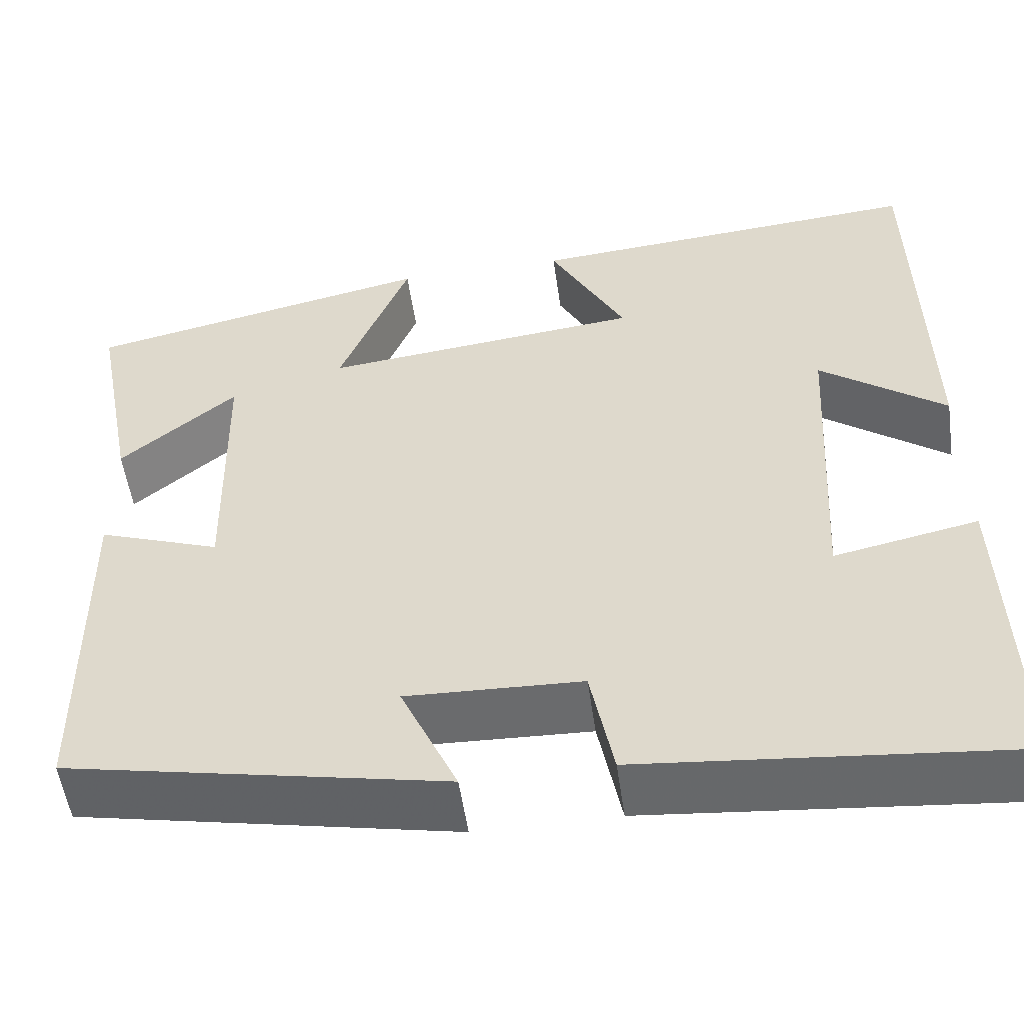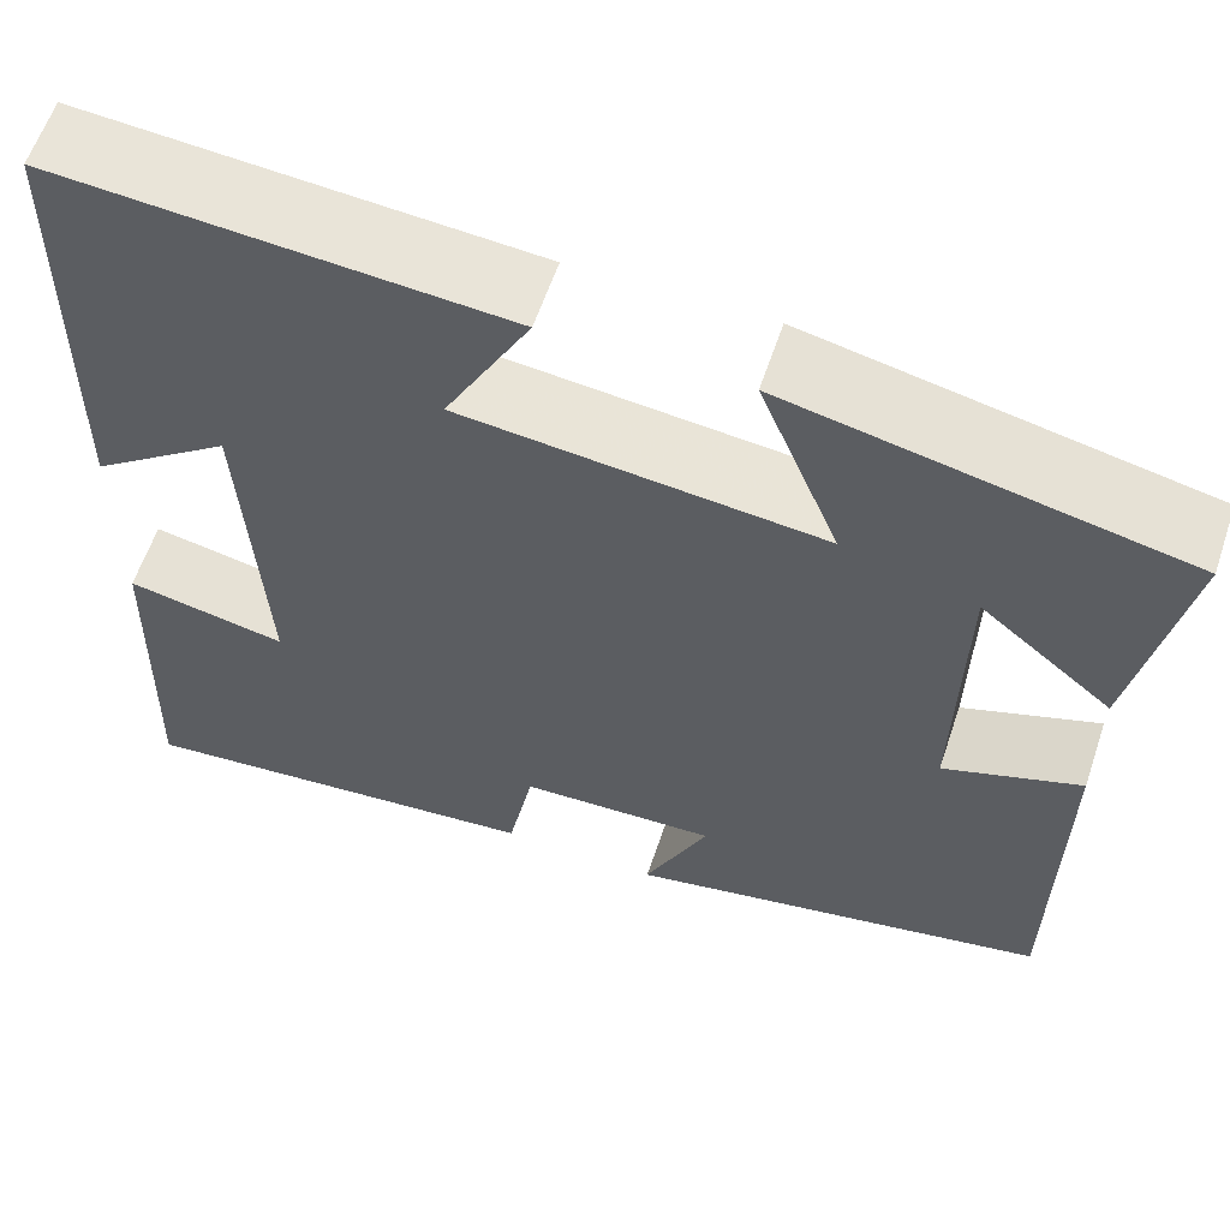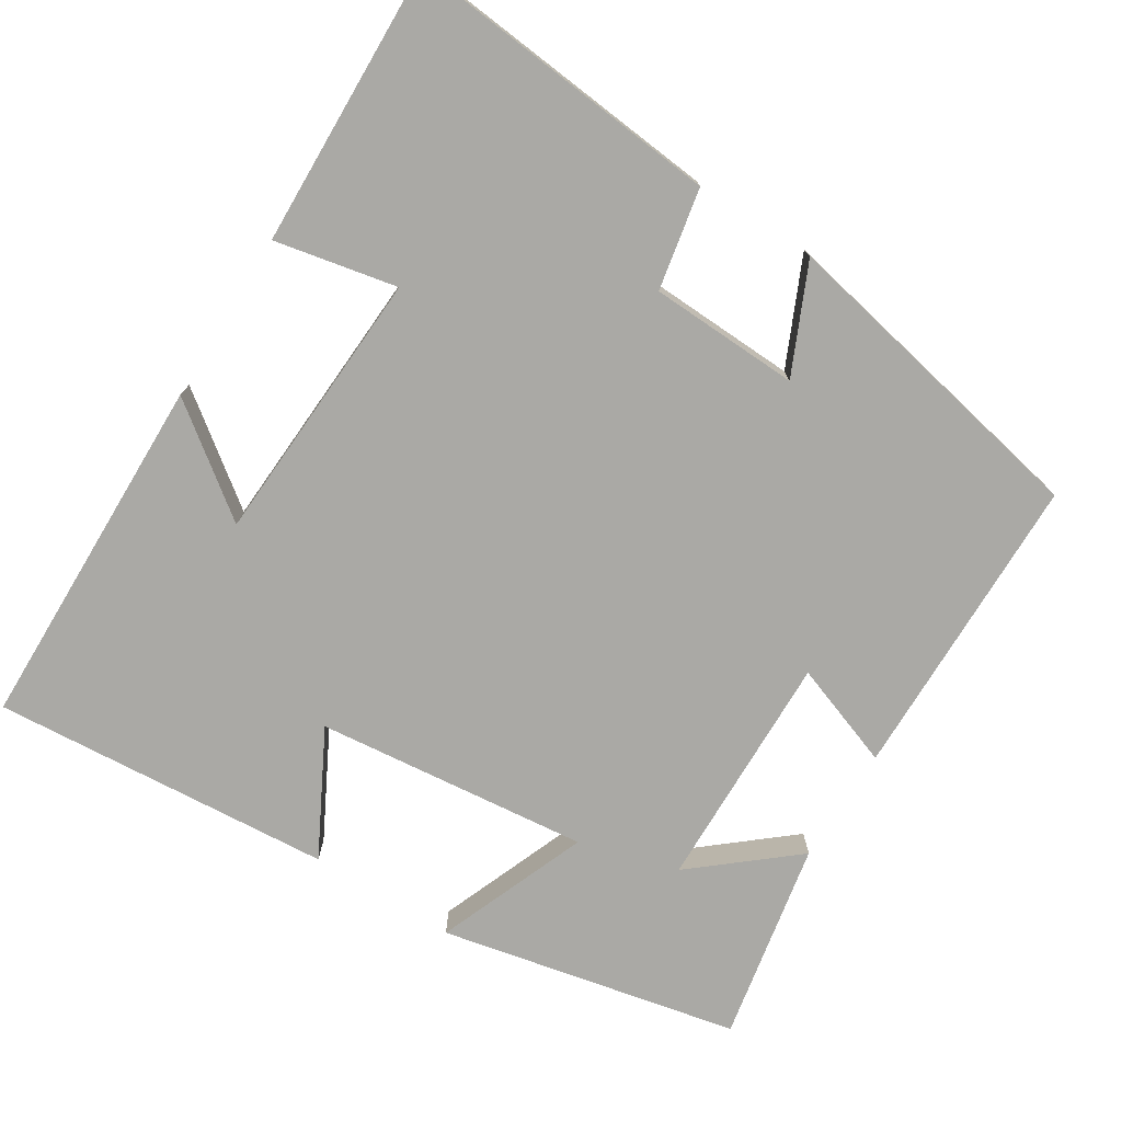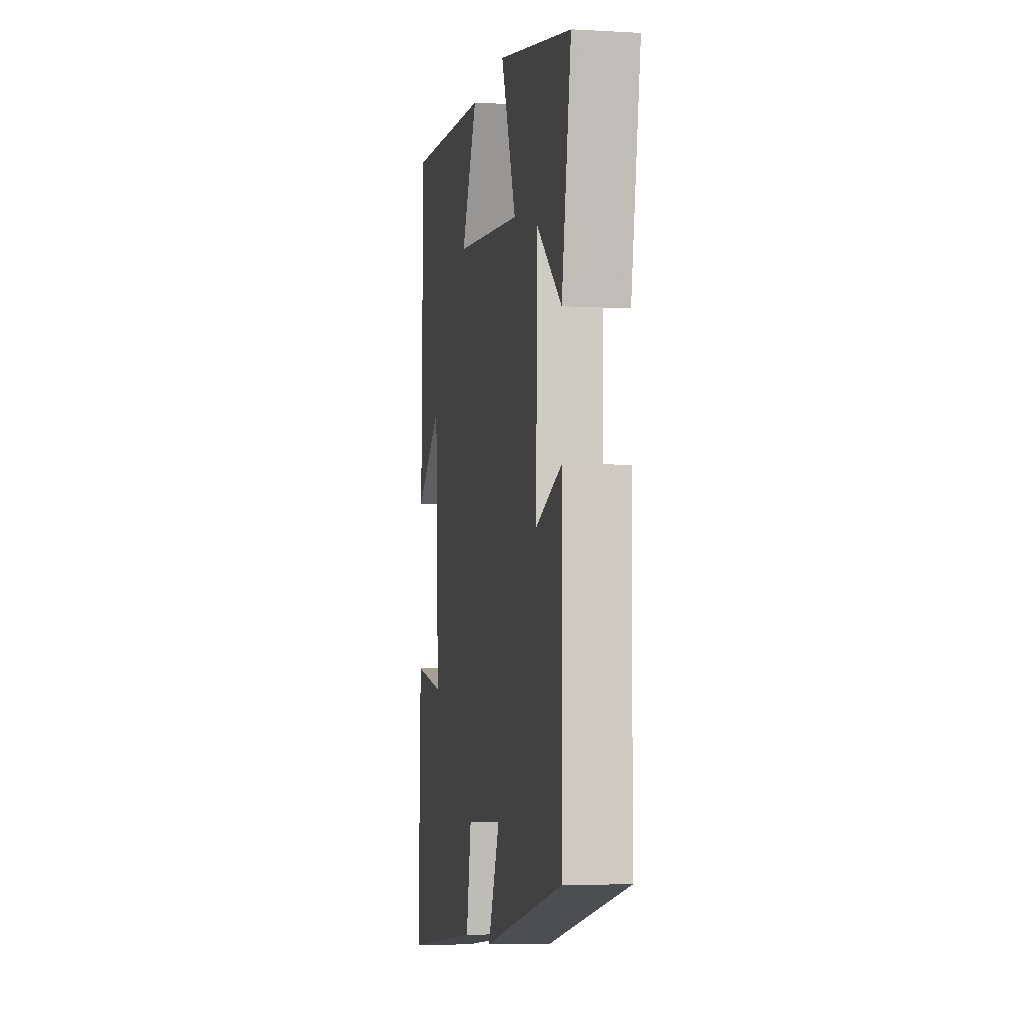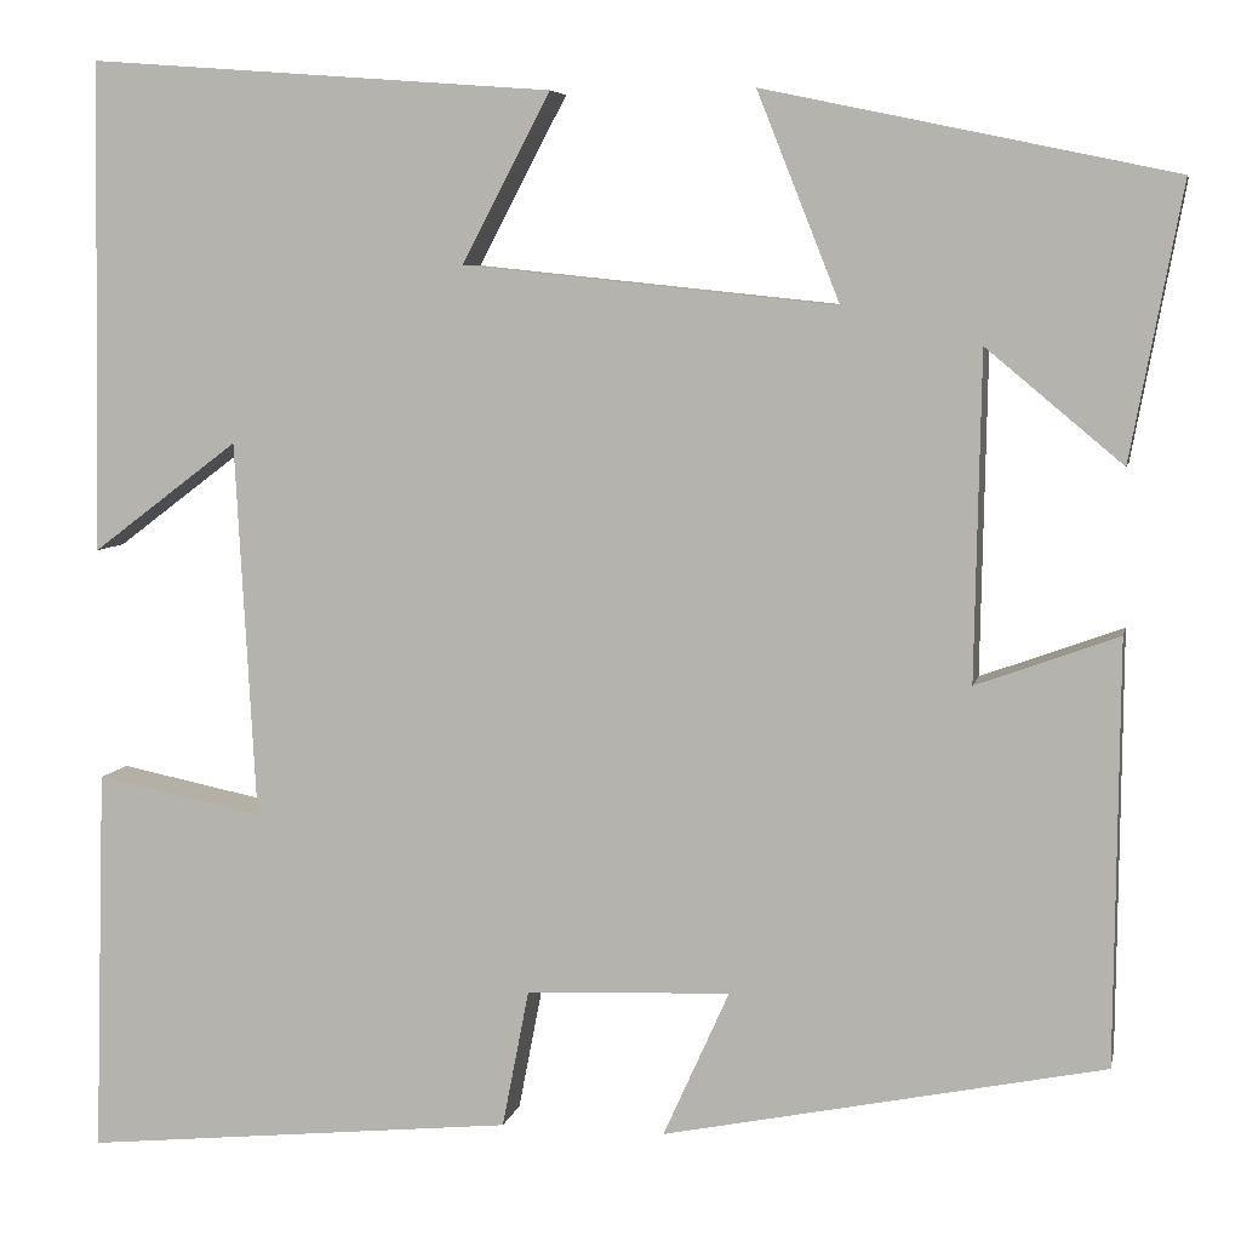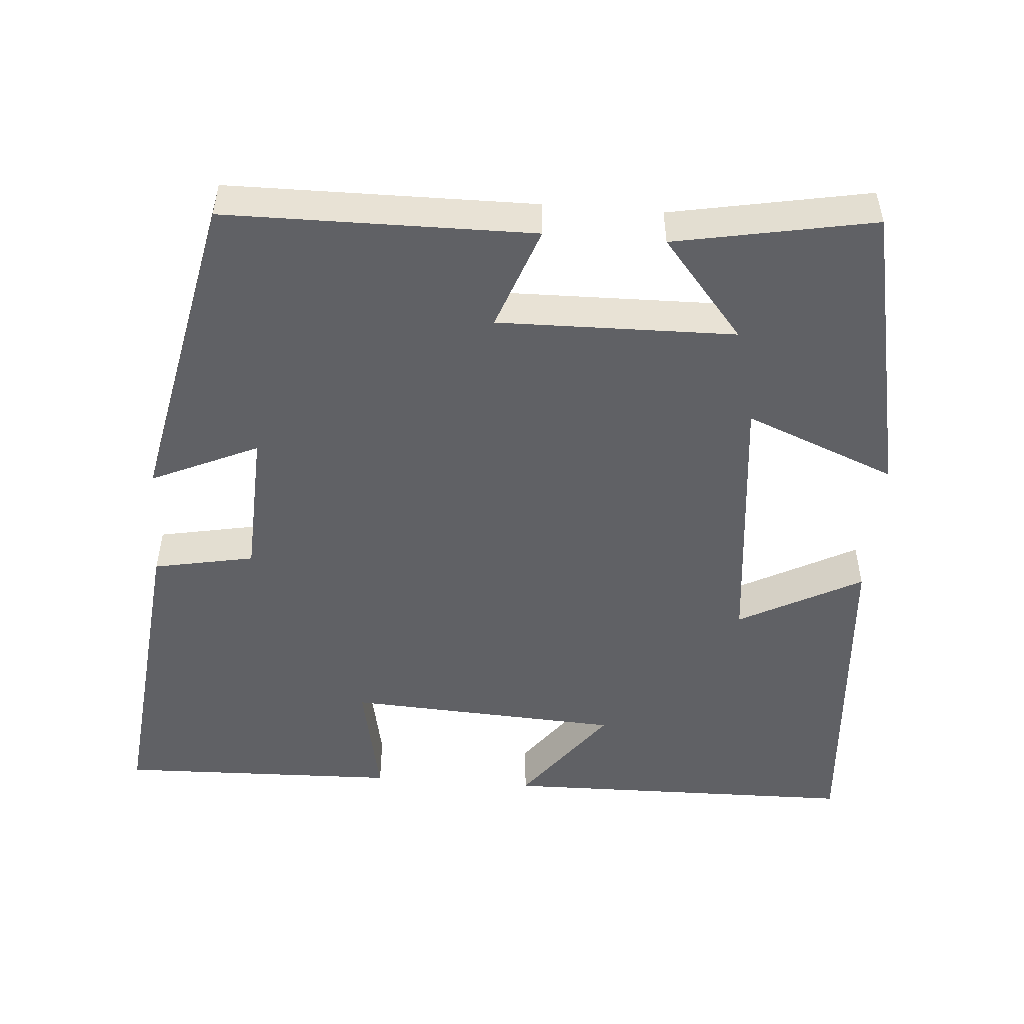
<metadata>
{"format":"obj","ext":"obj","renderer":"f3d","projection":"perspective","resolution":1024,"background":"white","views":[{"elev":-53.8,"azim":8.1,"up":"+Z"},{"elev":60.3,"azim":-161.5,"up":"+Z"},{"elev":-75.4,"azim":148.0,"up":"+Y"},{"elev":-5.7,"azim":-100.0,"up":"+Z"},{"elev":6.3,"azim":-168.5,"up":"+Z"},{"elev":-50.4,"azim":-94.5,"up":"+Y"}]}
</metadata>
<code>
v 0.492 0.07 0.534
v 0.5 0.07 0.058
v 0.358 0.07 0.165
v 0.338 0.07 -0.201
v 0.5 0.07 -0.168
v 0.511 0.07 -0.542
v 0.091 0.07 -0.5
v 0.065 0.07 -0.366
v -0.133 0.07 -0.358
v -0.069 0.07 -0.5
v -0.496 0.07 -0.413
v -0.5 0.07 -0.004
v -0.362 0.07 -0.054
v -0.368 0.07 0.262
v -0.5 0.07 0.152
v -0.55 0.07 0.417
v -0.155 0.07 0.5
v -0.235 0.07 0.299
v 0.127 0.07 0.337
v 0.041 0.07 0.5
v 0.492 0 0.534
v 0.5 0 0.058
v 0.358 0 0.165
v 0.338 0 -0.201
v 0.5 0 -0.168
v 0.511 0 -0.542
v 0.091 0 -0.5
v 0.065 0 -0.366
v -0.133 0 -0.358
v -0.069 0 -0.5
v -0.496 0 -0.413
v -0.5 0 -0.004
v -0.362 0 -0.054
v -0.368 0 0.262
v -0.5 0 0.152
v -0.55 0 0.417
v -0.155 0 0.5
v -0.235 0 0.299
v 0.127 0 0.337
v 0.041 0 0.5
f 19 20 1
f 16 17 18
f 14 15 16
f 14 16 18
f 13 14 18 19
f 9 10 11 12
f 8 9 12 13
f 5 6 7 8
f 4 5 8
f 3 4 8 13
f 1 2 3
f 1 3 13 19
f 21 40 39
f 38 37 36
f 36 35 34
f 38 36 34
f 39 38 34 33
f 32 31 30 29
f 33 32 29 28
f 28 27 26 25
f 28 25 24
f 33 28 24 23
f 23 22 21
f 39 33 23 21
f 1 21 22 2
f 2 22 23 3
f 3 23 24 4
f 4 24 25 5
f 5 25 26 6
f 6 26 27 7
f 7 27 28 8
f 8 28 29 9
f 9 29 30 10
f 10 30 31 11
f 11 31 32 12
f 12 32 33 13
f 13 33 34 14
f 14 34 35 15
f 15 35 36 16
f 16 36 37 17
f 17 37 38 18
f 18 38 39 19
f 19 39 40 20
f 20 40 21 1

</code>
